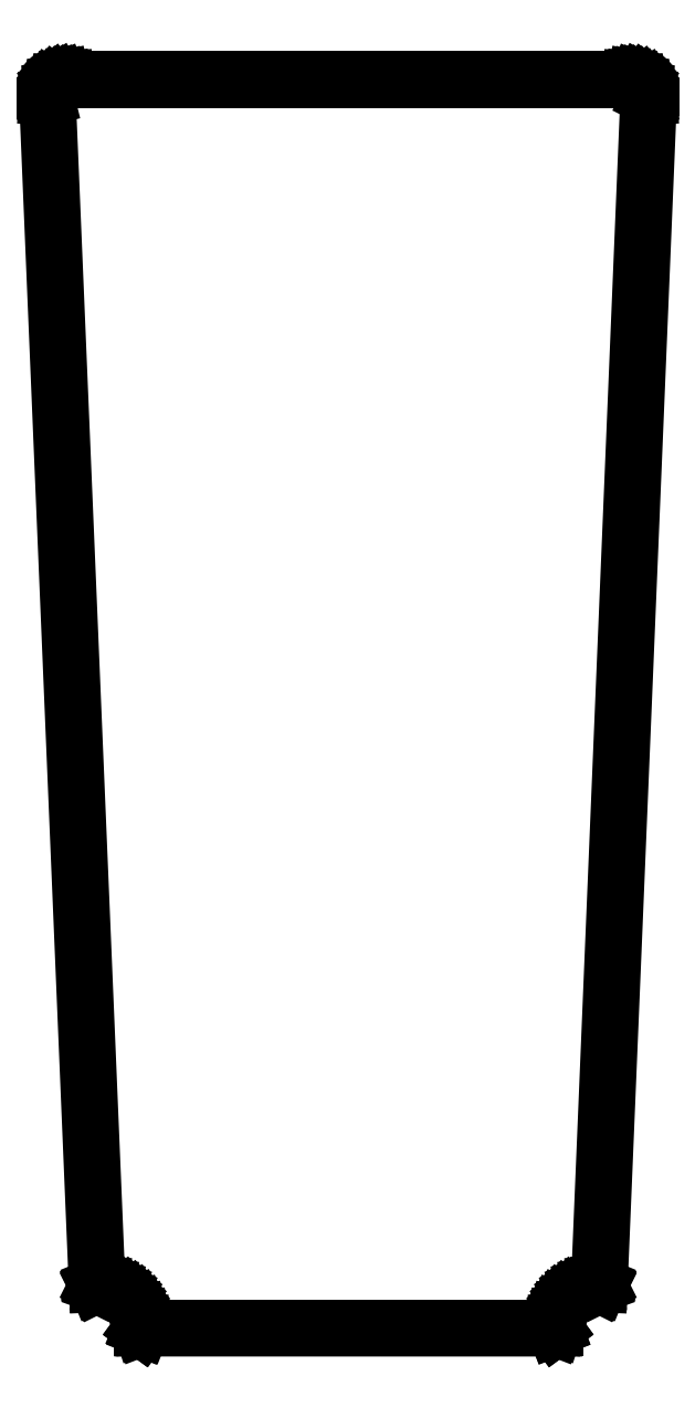
<metadata>
{"format":"dxf","ext":"dxf","renderer":"ezdxf+matplotlib","layout":"modelspace","background":"white","min_lineweight":24,"dpi":150}
</metadata>
<code>
0
SECTION
2
ENTITIES
0
LINE
8
BLACK
10
6.764
20
-1.892
11
6.773
21
-1.892
0
LINE
8
BLACK
10
6.773
20
-1.892
11
6.781
21
-1.894
0
LINE
8
BLACK
10
6.781
20
-1.894
11
6.788
21
-1.897
0
LINE
8
BLACK
10
6.788
20
-1.897
11
6.795
21
-1.902
0
LINE
8
BLACK
10
6.795
20
-1.902
11
6.801
21
-1.907
0
LINE
8
BLACK
10
6.801
20
-1.907
11
6.807
21
-1.913
0
LINE
8
BLACK
10
6.807
20
-1.913
11
6.811
21
-1.92
0
LINE
8
BLACK
10
6.811
20
-1.92
11
6.814
21
-1.928
0
LINE
8
BLACK
10
6.814
20
-1.928
11
6.816
21
-1.936
0
LINE
8
BLACK
10
6.816
20
-1.936
11
6.817
21
-1.944
0
LINE
8
BLACK
10
6.817
20
-1.944
11
6.817
21
-1.944
0
LINE
8
BLACK
10
6.817
20
-1.944
11
6.817
21
-1.944
0
LINE
8
BLACK
10
6.817
20
-1.944
11
6.817
21
-1.944
0
LINE
8
BLACK
10
6.817
20
-1.944
11
6.684
21
-5.124
0
LINE
8
BLACK
10
6.684
20
-5.124
11
6.684
21
-5.124
0
LINE
8
BLACK
10
6.684
20
-5.124
11
6.684
21
-5.125
0
LINE
8
BLACK
10
6.684
20
-5.125
11
6.684
21
-5.125
0
LINE
8
BLACK
10
6.684
20
-5.125
11
6.684
21
-5.125
0
LINE
8
BLACK
10
6.684
20
-5.125
11
6.683
21
-5.125
0
LINE
8
BLACK
10
6.683
20
-5.125
11
6.683
21
-5.126
0
LINE
8
BLACK
10
6.683
20
-5.126
11
6.679
21
-5.126
0
LINE
8
BLACK
10
6.679
20
-5.126
11
6.679
21
-5.126
0
LINE
8
BLACK
10
6.679
20
-5.126
11
6.672
21
-5.126
0
LINE
8
BLACK
10
6.672
20
-5.126
11
6.66
21
-5.127
0
LINE
8
BLACK
10
6.66
20
-5.127
11
6.647
21
-5.13
0
LINE
8
BLACK
10
6.647
20
-5.13
11
6.635
21
-5.134
0
LINE
8
BLACK
10
6.635
20
-5.134
11
6.623
21
-5.14
0
LINE
8
BLACK
10
6.623
20
-5.14
11
6.613
21
-5.147
0
LINE
8
BLACK
10
6.613
20
-5.147
11
6.603
21
-5.155
0
LINE
8
BLACK
10
6.603
20
-5.155
11
6.593
21
-5.164
0
LINE
8
BLACK
10
6.593
20
-5.164
11
6.585
21
-5.174
0
LINE
8
BLACK
10
6.585
20
-5.174
11
6.579
21
-5.185
0
LINE
8
BLACK
10
6.579
20
-5.185
11
6.573
21
-5.196
0
LINE
8
BLACK
10
6.573
20
-5.196
11
6.569
21
-5.208
0
LINE
8
BLACK
10
6.569
20
-5.208
11
6.566
21
-5.221
0
LINE
8
BLACK
10
6.566
20
-5.221
11
6.564
21
-5.234
0
LINE
8
BLACK
10
6.564
20
-5.234
11
6.564
21
-5.24
0
LINE
8
BLACK
10
6.564
20
-5.24
11
6.564
21
-5.24
0
LINE
8
BLACK
10
6.564
20
-5.24
11
6.564
21
-5.24
0
LINE
8
BLACK
10
6.564
20
-5.24
11
6.564
21
-5.24
0
LINE
8
BLACK
10
6.564
20
-5.24
11
6.564
21
-5.241
0
LINE
8
BLACK
10
6.564
20
-5.241
11
6.564
21
-5.241
0
LINE
8
BLACK
10
6.564
20
-5.241
11
6.564
21
-5.241
0
LINE
8
BLACK
10
6.564
20
-5.241
11
6.564
21
-5.242
0
LINE
8
BLACK
10
6.564
20
-5.242
11
6.563
21
-5.242
0
LINE
8
BLACK
10
6.563
20
-5.242
11
6.563
21
-5.242
0
LINE
8
BLACK
10
6.563
20
-5.242
11
6.562
21
-5.242
0
LINE
8
BLACK
10
6.562
20
-5.242
11
5.457
21
-5.242
0
LINE
8
BLACK
10
5.457
20
-5.242
11
5.457
21
-5.242
0
LINE
8
BLACK
10
5.457
20
-5.242
11
5.457
21
-5.242
0
LINE
8
BLACK
10
5.457
20
-5.242
11
5.456
21
-5.241
0
LINE
8
BLACK
10
5.456
20
-5.241
11
5.456
21
-5.241
0
LINE
8
BLACK
10
5.456
20
-5.241
11
5.456
21
-5.241
0
LINE
8
BLACK
10
5.456
20
-5.241
11
5.456
21
-5.241
0
LINE
8
BLACK
10
5.456
20
-5.241
11
5.456
21
-5.24
0
LINE
8
BLACK
10
5.456
20
-5.24
11
5.456
21
-5.24
0
LINE
8
BLACK
10
5.456
20
-5.24
11
5.456
21
-5.24
0
LINE
8
BLACK
10
5.456
20
-5.24
11
5.456
21
-5.24
0
LINE
8
BLACK
10
5.456
20
-5.24
11
5.456
21
-5.234
0
LINE
8
BLACK
10
5.456
20
-5.234
11
5.454
21
-5.221
0
LINE
8
BLACK
10
5.454
20
-5.221
11
5.451
21
-5.208
0
LINE
8
BLACK
10
5.451
20
-5.208
11
5.447
21
-5.196
0
LINE
8
BLACK
10
5.447
20
-5.196
11
5.441
21
-5.185
0
LINE
8
BLACK
10
5.441
20
-5.185
11
5.435
21
-5.174
0
LINE
8
BLACK
10
5.435
20
-5.174
11
5.427
21
-5.164
0
LINE
8
BLACK
10
5.427
20
-5.164
11
5.417
21
-5.155
0
LINE
8
BLACK
10
5.417
20
-5.155
11
5.407
21
-5.146
0
LINE
8
BLACK
10
5.407
20
-5.146
11
5.397
21
-5.14
0
LINE
8
BLACK
10
5.397
20
-5.14
11
5.385
21
-5.134
0
LINE
8
BLACK
10
5.385
20
-5.134
11
5.373
21
-5.13
0
LINE
8
BLACK
10
5.373
20
-5.13
11
5.36
21
-5.127
0
LINE
8
BLACK
10
5.36
20
-5.127
11
5.348
21
-5.126
0
LINE
8
BLACK
10
5.348
20
-5.126
11
5.341
21
-5.126
0
LINE
8
BLACK
10
5.341
20
-5.126
11
5.338
21
-5.126
0
LINE
8
BLACK
10
5.338
20
-5.126
11
5.337
21
-5.125
0
LINE
8
BLACK
10
5.337
20
-5.125
11
5.336
21
-5.125
0
LINE
8
BLACK
10
5.336
20
-5.125
11
5.336
21
-5.125
0
LINE
8
BLACK
10
5.336
20
-5.125
11
5.336
21
-5.125
0
LINE
8
BLACK
10
5.336
20
-5.125
11
5.336
21
-5.124
0
LINE
8
BLACK
10
5.336
20
-5.124
11
5.336
21
-5.124
0
LINE
8
BLACK
10
5.336
20
-5.124
11
5.203
21
-1.944
0
LINE
8
BLACK
10
5.203
20
-1.944
11
5.203
21
-1.944
0
LINE
8
BLACK
10
5.203
20
-1.944
11
5.203
21
-1.944
0
LINE
8
BLACK
10
5.203
20
-1.944
11
5.203
21
-1.936
0
LINE
8
BLACK
10
5.203
20
-1.936
11
5.205
21
-1.928
0
LINE
8
BLACK
10
5.205
20
-1.928
11
5.208
21
-1.92
0
LINE
8
BLACK
10
5.208
20
-1.92
11
5.212
21
-1.913
0
LINE
8
BLACK
10
5.212
20
-1.913
11
5.218
21
-1.907
0
LINE
8
BLACK
10
5.218
20
-1.907
11
5.224
21
-1.902
0
LINE
8
BLACK
10
5.224
20
-1.902
11
5.231
21
-1.897
0
LINE
8
BLACK
10
5.231
20
-1.897
11
5.239
21
-1.894
0
LINE
8
BLACK
10
5.239
20
-1.894
11
5.247
21
-1.892
0
LINE
8
BLACK
10
5.247
20
-1.892
11
5.255
21
-1.892
0
LINE
8
BLACK
10
5.255
20
-1.892
11
5.255
21
-1.892
0
LINE
8
BLACK
10
5.255
20
-1.892
11
6.764
21
-1.892
0
LINE
8
BLACK
10
5.255
20
-1.896
11
5.255
21
-1.896
0
LINE
8
BLACK
10
5.255
20
-1.896
11
5.251
21
-1.896
0
LINE
8
BLACK
10
5.251
20
-1.896
11
5.243
21
-1.897
0
LINE
8
BLACK
10
5.243
20
-1.897
11
5.236
21
-1.899
0
LINE
8
BLACK
10
5.236
20
-1.899
11
5.229
21
-1.903
0
LINE
8
BLACK
10
5.229
20
-1.903
11
5.223
21
-1.907
0
LINE
8
BLACK
10
5.223
20
-1.907
11
5.218
21
-1.912
0
LINE
8
BLACK
10
5.218
20
-1.912
11
5.213
21
-1.919
0
LINE
8
BLACK
10
5.213
20
-1.919
11
5.21
21
-1.925
0
LINE
8
BLACK
10
5.21
20
-1.925
11
5.208
21
-1.933
0
LINE
8
BLACK
10
5.208
20
-1.933
11
5.206
21
-1.94
0
LINE
8
BLACK
10
5.206
20
-1.94
11
5.206
21
-1.944
0
LINE
8
BLACK
10
5.206
20
-1.944
11
5.339
21
-5.122
0
LINE
8
BLACK
10
5.339
20
-5.122
11
5.341
21
-5.122
0
LINE
8
BLACK
10
5.341
20
-5.122
11
5.353
21
-5.122
0
LINE
8
BLACK
10
5.353
20
-5.122
11
5.366
21
-5.124
0
LINE
8
BLACK
10
5.366
20
-5.124
11
5.378
21
-5.127
0
LINE
8
BLACK
10
5.378
20
-5.127
11
5.389
21
-5.132
0
LINE
8
BLACK
10
5.389
20
-5.132
11
5.4
21
-5.137
0
LINE
8
BLACK
10
5.4
20
-5.137
11
5.411
21
-5.144
0
LINE
8
BLACK
10
5.411
20
-5.144
11
5.42
21
-5.152
0
LINE
8
BLACK
10
5.42
20
-5.152
11
5.429
21
-5.161
0
LINE
8
BLACK
10
5.429
20
-5.161
11
5.437
21
-5.17
0
LINE
8
BLACK
10
5.437
20
-5.17
11
5.444
21
-5.181
0
LINE
8
BLACK
10
5.444
20
-5.181
11
5.449
21
-5.192
0
LINE
8
BLACK
10
5.449
20
-5.192
11
5.454
21
-5.203
0
LINE
8
BLACK
10
5.454
20
-5.203
11
5.457
21
-5.215
0
LINE
8
BLACK
10
5.457
20
-5.215
11
5.459
21
-5.228
0
LINE
8
BLACK
10
5.459
20
-5.228
11
5.459
21
-5.238
0
LINE
8
BLACK
10
5.459
20
-5.238
11
6.561
21
-5.238
0
LINE
8
BLACK
10
6.561
20
-5.238
11
6.561
21
-5.228
0
LINE
8
BLACK
10
6.561
20
-5.228
11
6.563
21
-5.215
0
LINE
8
BLACK
10
6.563
20
-5.215
11
6.566
21
-5.203
0
LINE
8
BLACK
10
6.566
20
-5.203
11
6.571
21
-5.192
0
LINE
8
BLACK
10
6.571
20
-5.192
11
6.576
21
-5.181
0
LINE
8
BLACK
10
6.576
20
-5.181
11
6.583
21
-5.17
0
LINE
8
BLACK
10
6.583
20
-5.17
11
6.591
21
-5.161
0
LINE
8
BLACK
10
6.591
20
-5.161
11
6.6
21
-5.152
0
LINE
8
BLACK
10
6.6
20
-5.152
11
6.609
21
-5.144
0
LINE
8
BLACK
10
6.609
20
-5.144
11
6.62
21
-5.138
0
LINE
8
BLACK
10
6.62
20
-5.138
11
6.631
21
-5.132
0
LINE
8
BLACK
10
6.631
20
-5.132
11
6.642
21
-5.127
0
LINE
8
BLACK
10
6.642
20
-5.127
11
6.654
21
-5.124
0
LINE
8
BLACK
10
6.654
20
-5.124
11
6.667
21
-5.122
0
LINE
8
BLACK
10
6.667
20
-5.122
11
6.679
21
-5.122
0
LINE
8
BLACK
10
6.679
20
-5.122
11
6.679
21
-5.122
0
LINE
8
BLACK
10
6.679
20
-5.122
11
6.681
21
-5.122
0
LINE
8
BLACK
10
6.681
20
-5.122
11
6.813
21
-1.944
0
LINE
8
BLACK
10
6.813
20
-1.944
11
6.813
21
-1.94
0
LINE
8
BLACK
10
6.813
20
-1.94
11
6.812
21
-1.933
0
LINE
8
BLACK
10
6.812
20
-1.933
11
6.809
21
-1.925
0
LINE
8
BLACK
10
6.809
20
-1.925
11
6.806
21
-1.919
0
LINE
8
BLACK
10
6.806
20
-1.919
11
6.801
21
-1.912
0
LINE
8
BLACK
10
6.801
20
-1.912
11
6.796
21
-1.907
0
LINE
8
BLACK
10
6.796
20
-1.907
11
6.79
21
-1.903
0
LINE
8
BLACK
10
6.79
20
-1.903
11
6.783
21
-1.899
0
LINE
8
BLACK
10
6.783
20
-1.899
11
6.776
21
-1.897
0
LINE
8
BLACK
10
6.776
20
-1.897
11
6.768
21
-1.896
0
LINE
8
BLACK
10
6.768
20
-1.896
11
6.764
21
-1.896
0
LINE
8
BLACK
10
6.764
20
-1.896
11
5.255
21
-1.896
0
LINE
8
BLACK
10
5.255
20
-1.896
11
5.255
21
-1.896
0
LINE
8
BLACK
10
5.255
20
-1.896
11
5.255
21
-1.896
0
ENDSEC
0
EOF

</code>
